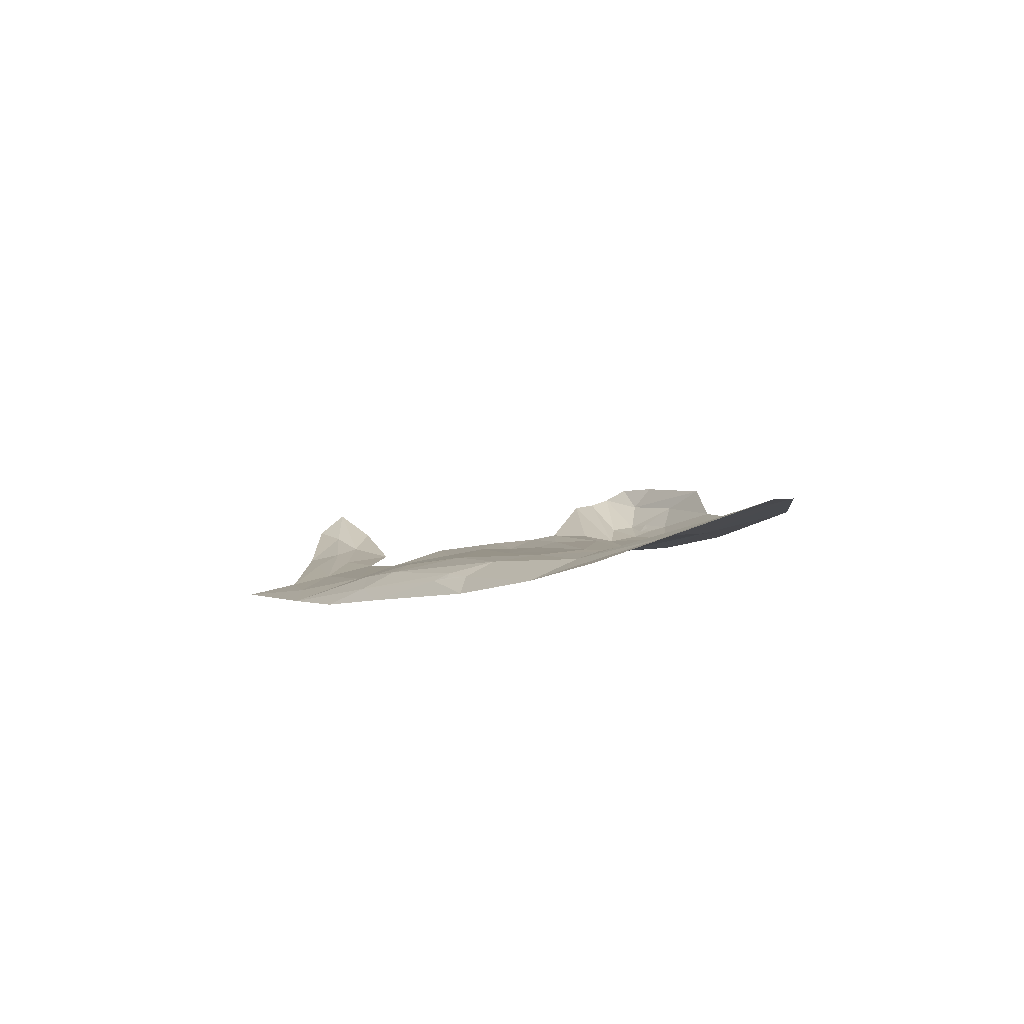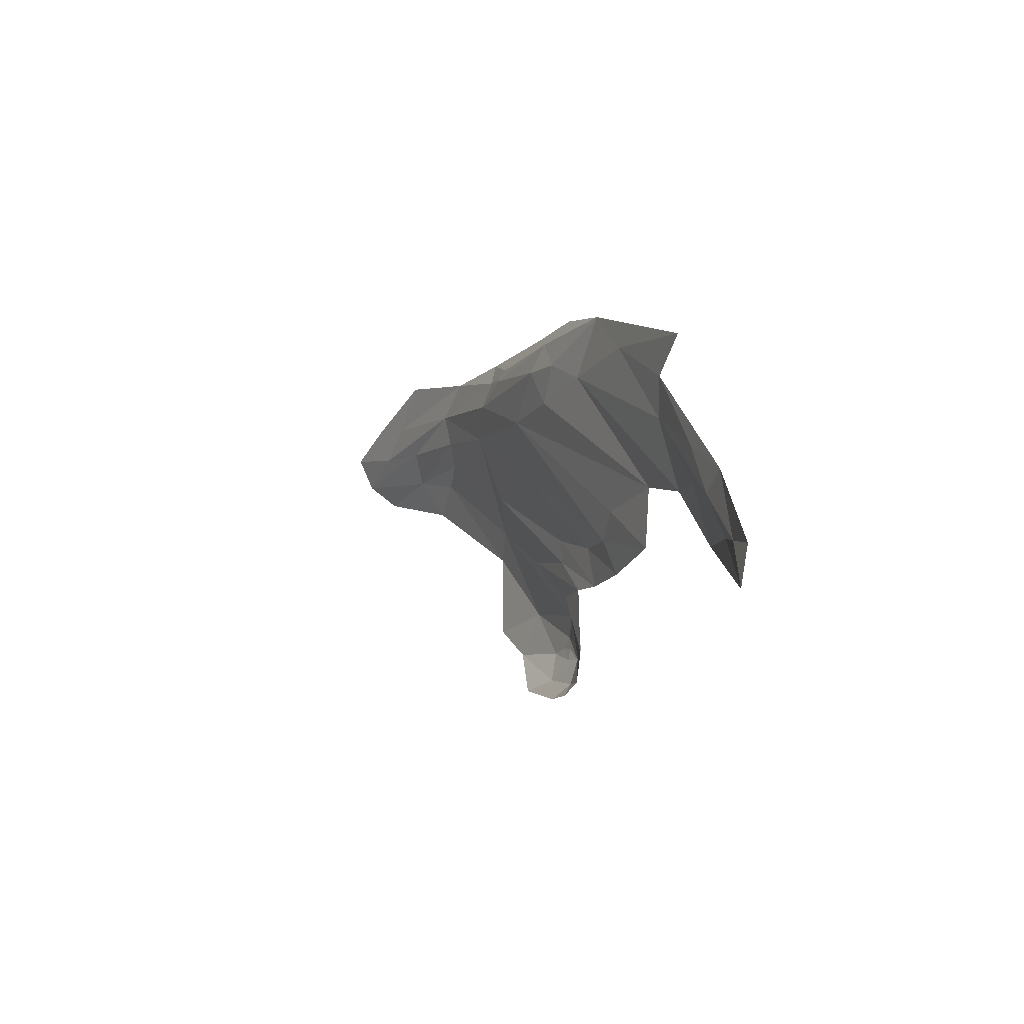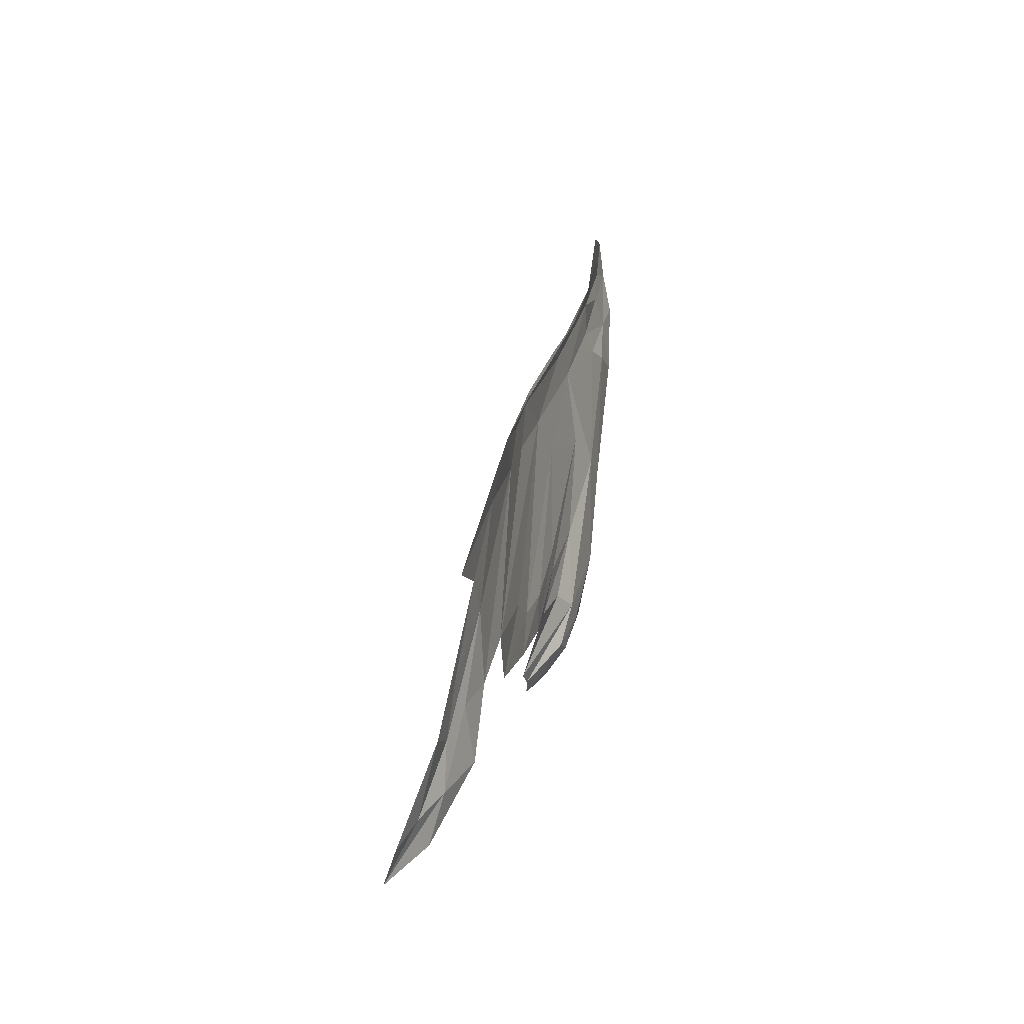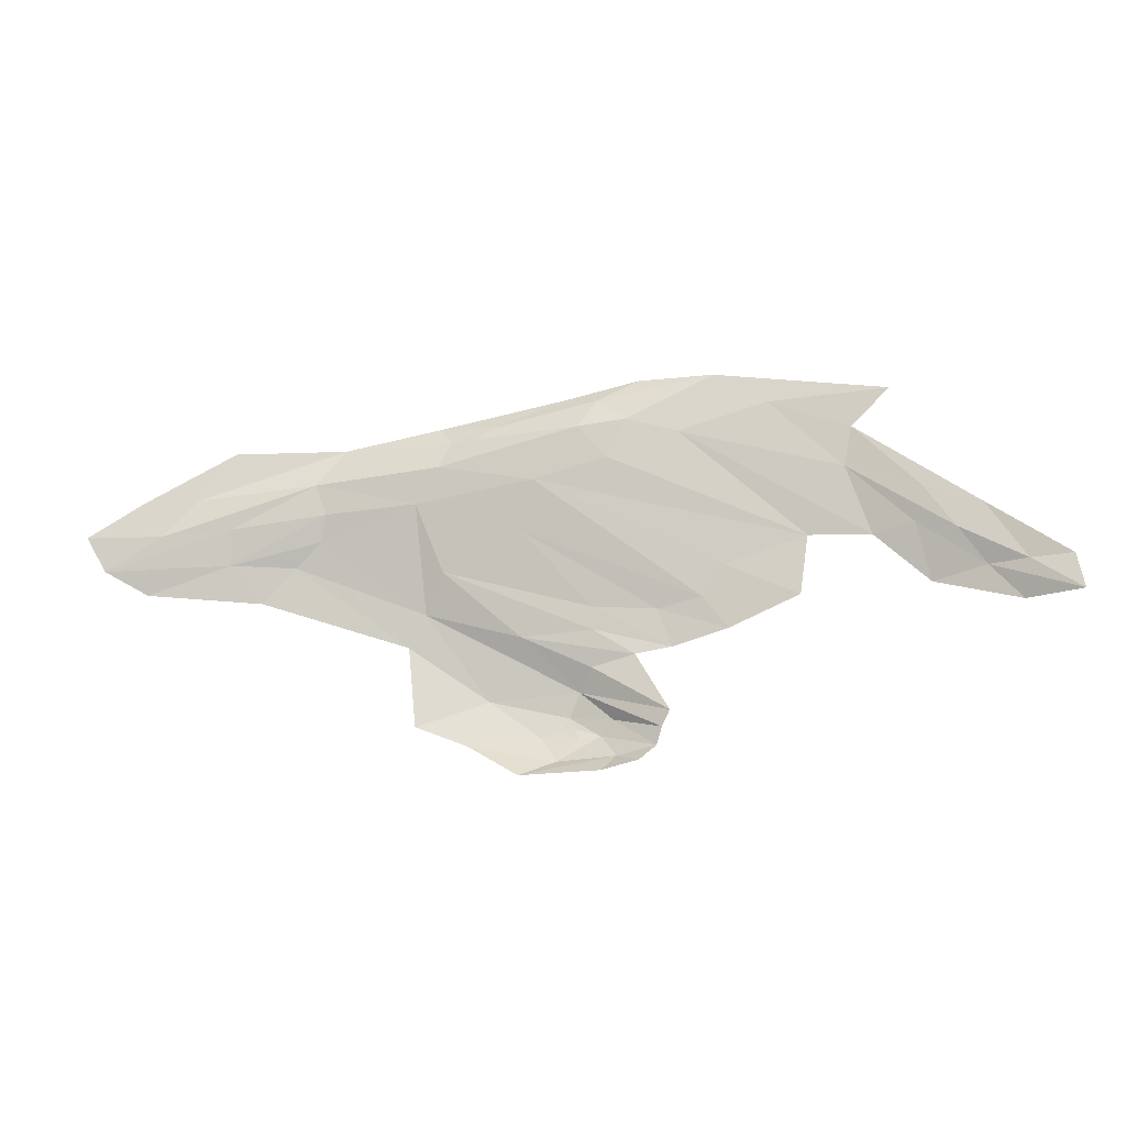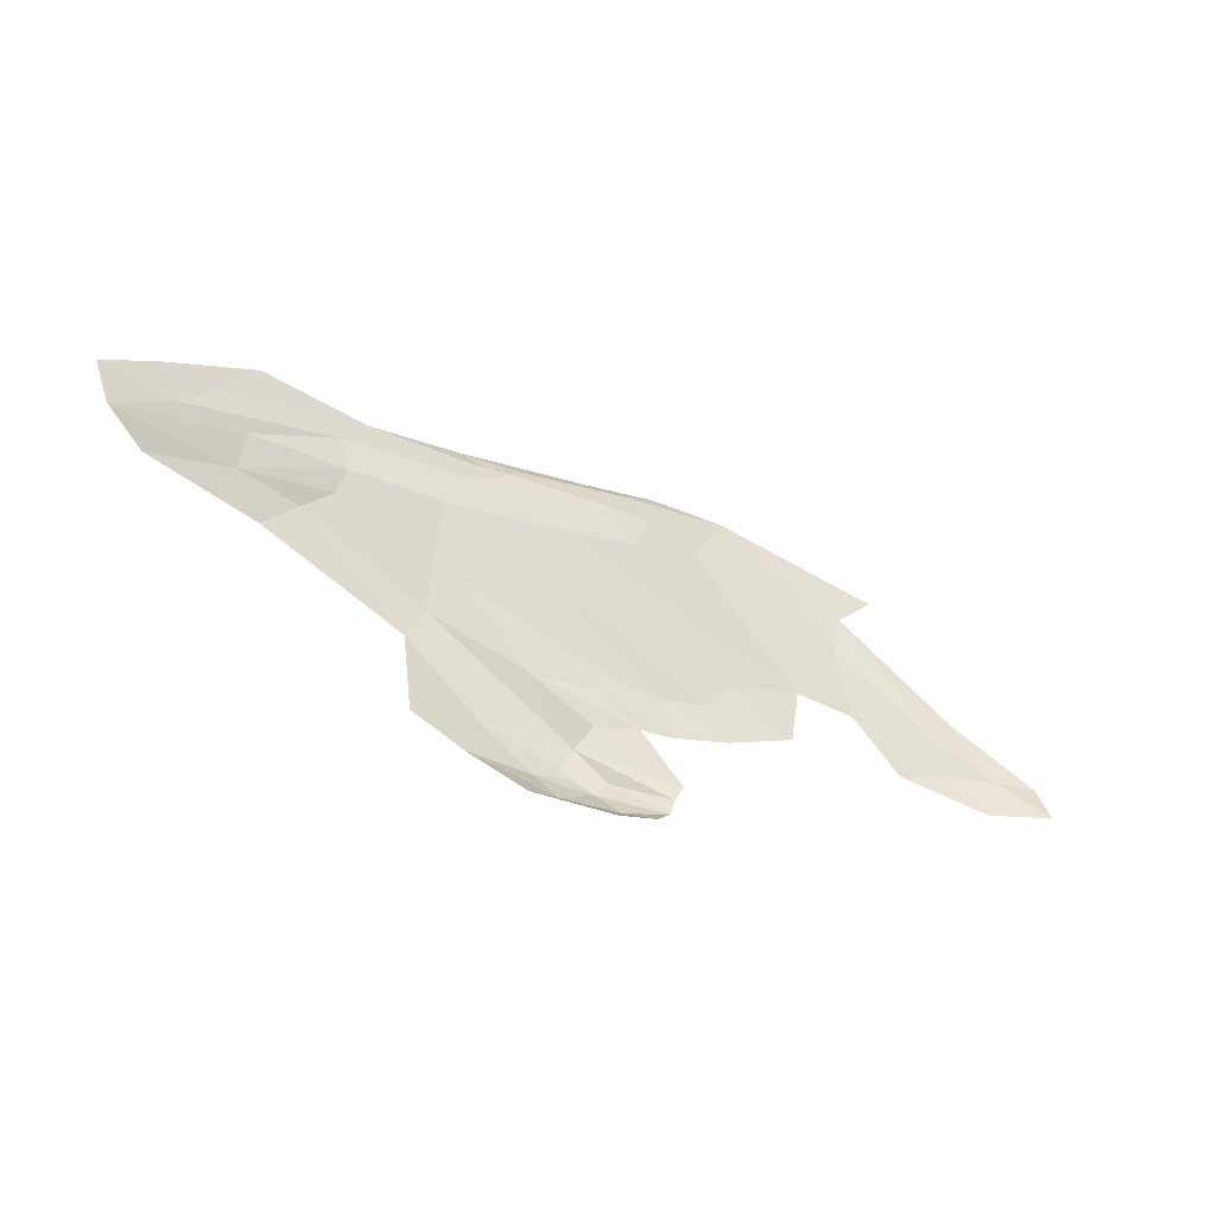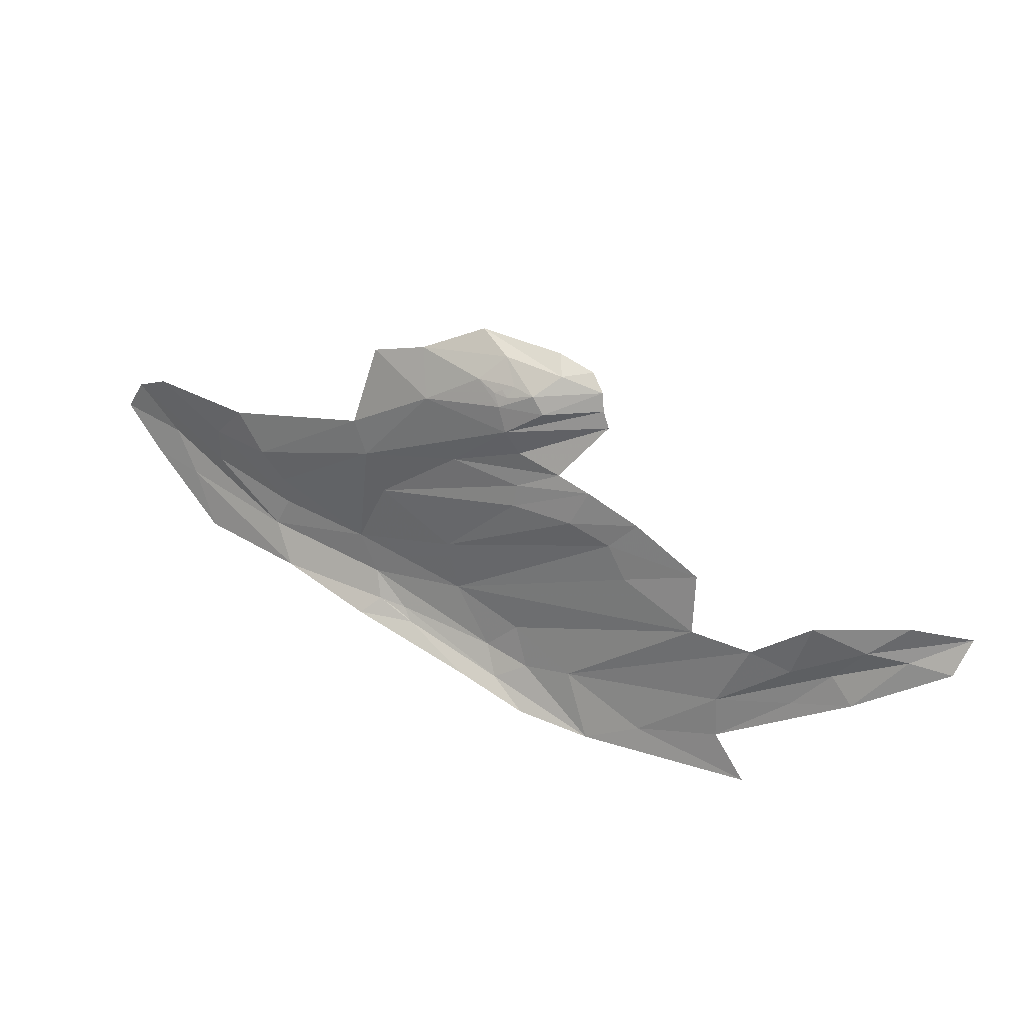
<metadata>
{"format":"obj","ext":"obj","renderer":"f3d","projection":"perspective","resolution":1024,"background":"white","views":[{"elev":30.0,"azim":-126.6,"up":"+Z"},{"elev":1.2,"azim":94.7,"up":"+Y"},{"elev":37.0,"azim":131.0,"up":"+Y"},{"elev":-17.7,"azim":39.0,"up":"+Y"},{"elev":-41.9,"azim":-2.0,"up":"+Y"},{"elev":-64.9,"azim":-10.8,"up":"+Z"}]}
</metadata>
<code>
v -3.522 6.375 -1.493
v -3.826 6.54 -1.281
v -3.712 6.585 -1.353
v -3.792 6.614 -1.298
v -3.848 6.659 -1.281
v -3.656 6.697 -1.393
v -3.873 6.603 -1.251
v -3.952 6.505 -1.216
v -4.117 6.542 -1.13
v -3.658 6.328 -1.418
v -3.7 6.27 -1.404
v -3.869 6.052 -1.353
v -3.951 6.062 -1.327
v -3.93 6.108 -1.331
v -4.337 6.415 -1.045
v -4.162 6.474 -1.118
v -4.18 6.269 -1.174
v -4.321 6.466 -1.037
v -4.337 6.525 -1.023
v -4.011 6.213 -1.254
v -3.886 6.22 -1.314
v -3.816 6.168 -1.35
v -4.133 6.344 -1.168
v -3.744 6.053 -1.358
v -3.894 6.15 -1.321
v -3.365 6.645 -1.545
v -3.566 6.633 -1.437
v -3.34 6.383 -1.571
v -3.416 6.369 -1.548
v -3.448 6.5 -1.511
v -4.214 6.208 -1.165
v -4.39 6.369 -1.031
v -4.085 6.099 -1.254
v -4.53 6.501 -0.8968
v -4.295 6.596 -1.062
v -4.584 6.43 -0.8575
v -4.478 6.442 -0.9379
v -3.321 6.45 -1.567
v -3.267 6.365 -1.594
v -4.049 6.595 -1.17
v -4.1 6.593 -1.152
v -4.135 6.631 -1.156
v -4.001 5.945 -1.236
v -4.107 6.011 -1.217
v -3.953 5.973 -1.289
v -3.847 5.978 -1.334
v -3.855 5.946 -1.297
v -3.768 5.989 -1.349
v -3.791 5.961 -1.325
v -4.679 6.363 -0.8019
v -4.45 6.303 -1.004
v -3.778 6.253 -1.371
v -3.885 6.263 -1.312
v -3.988 6.412 -1.222
v -3.756 6.179 -1.385
v -3.05 6.219 -1.644
v -3.149 6.292 -1.635
v -3.072 6.291 -1.655
v -3.166 6.221 -1.641
v -3.329 6.274 -1.602
v -3.226 6.292 -1.625
v -3.996 6.025 -1.295
v -4.032 6.617 -1.186
v -4.057 6.605 -1.171
v -4.626 6.321 -0.8662
v -4.49 6.375 -0.9519
v -3.223 6.409 -1.615
v -4.196 6.052 -1.167
v -3.894 6.023 -1.345
v -4.472 6.596 -0.9379
v -3.759 6.023 -1.354
v -3.431 6.574 -1.513
v -3.538 6.263 -1.488
v -4.701 6.428 -0.7707
v -4.615 6.497 -0.8334
v -3.913 6.672 -1.269
v -3.787 6.699 -1.333
v -3.929 6.017 -1.324
v -3.964 6.039 -1.316
v -3.939 6.04 -1.328
v -3.95 6.03 -1.319
v -3.66 6.208 -1.431
f 1 2 3
f 4 5 6
f 7 8 9
f 10 11 8
f 12 13 14
f 15 16 17
f 18 19 16
f 20 21 22
f 20 23 21
f 22 24 25
f 26 27 6
f 28 29 30
f 17 31 32
f 14 13 33
f 34 35 19
f 36 19 37
f 38 39 30
f 9 40 7
f 41 35 42
f 43 44 45
f 46 47 43
f 46 48 49
f 37 50 36
f 32 31 51
f 52 53 54
f 52 55 53
f 54 8 11
f 16 9 8
f 56 57 58
f 59 60 61
f 44 33 62
f 1 10 8
f 27 3 6
f 30 29 3
f 42 63 41
f 63 64 41
f 5 7 40
f 14 25 24
f 17 23 20
f 60 29 28
f 22 21 55
f 65 50 66
f 58 57 67
f 36 34 19
f 31 33 68
f 31 17 33
f 40 64 63
f 40 41 64
f 17 14 33
f 17 20 14
f 16 23 17
f 54 53 23
f 8 2 1
f 8 7 2
f 59 61 56
f 12 48 69
f 35 34 70
f 44 68 33
f 24 71 14
f 62 45 44
f 69 48 46
f 27 30 3
f 72 38 30
f 41 19 35
f 9 16 19
f 41 9 19
f 41 40 9
f 72 27 26
f 72 30 27
f 4 3 2
f 4 6 3
f 73 10 1
f 73 11 10
f 20 25 14
f 20 22 25
f 36 74 75
f 36 50 74
f 16 54 23
f 16 8 54
f 15 18 16
f 66 50 37
f 49 47 46
f 67 38 72
f 67 39 38
f 76 63 42
f 5 40 63
f 76 5 63
f 77 6 5
f 32 15 17
f 66 18 15
f 29 1 3
f 65 66 51
f 7 4 2
f 7 5 4
f 75 34 36
f 75 70 34
f 13 62 33
f 78 45 62
f 69 13 12
f 79 62 13
f 80 79 13
f 69 45 78
f 78 79 81
f 78 62 79
f 80 81 79
f 80 78 81
f 69 80 13
f 69 78 80
f 45 46 43
f 45 69 46
f 52 82 55
f 11 73 82
f 11 52 54
f 11 82 52
f 61 57 56
f 39 67 57
f 61 39 57
f 28 30 39
f 53 21 23
f 53 55 21
f 77 5 76
f 12 71 48
f 12 14 71
f 61 28 39
f 61 60 28
f 37 18 66
f 37 19 18
f 66 32 51
f 66 15 32

</code>
